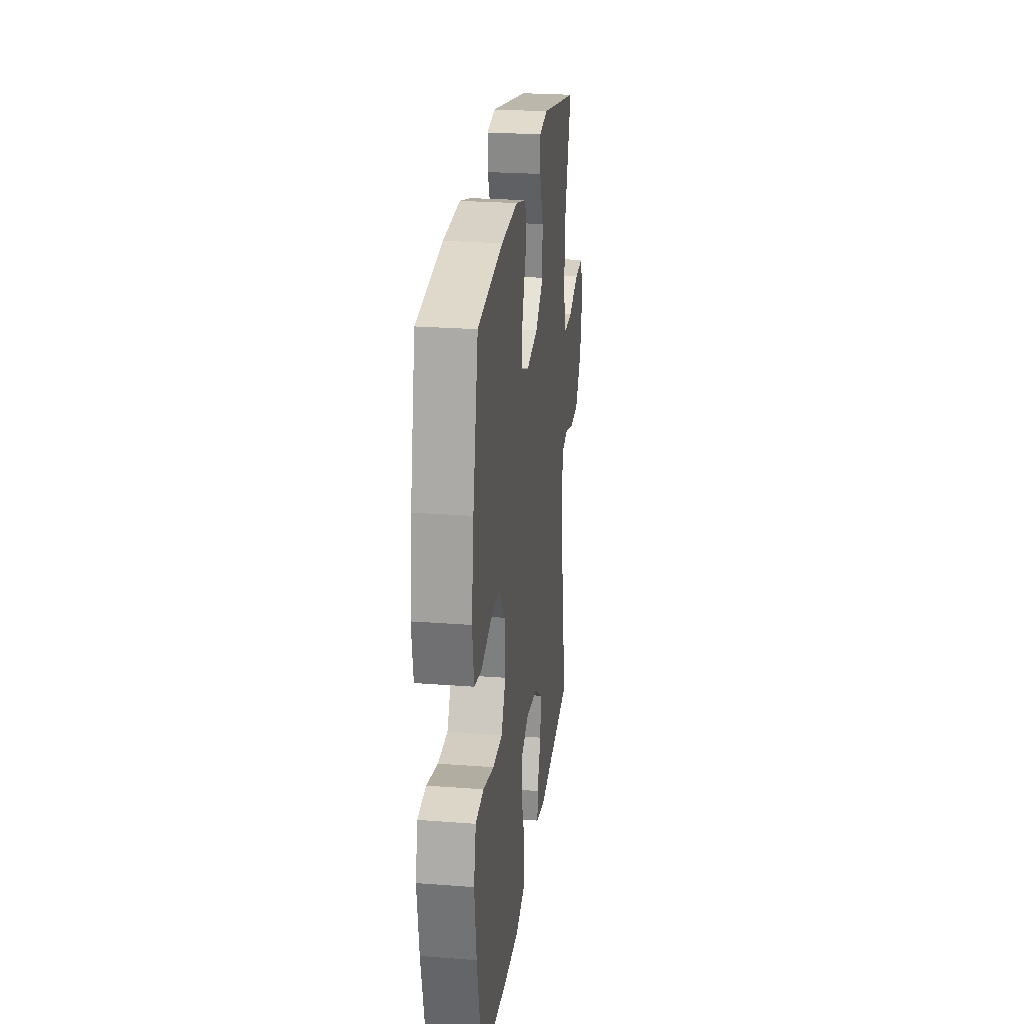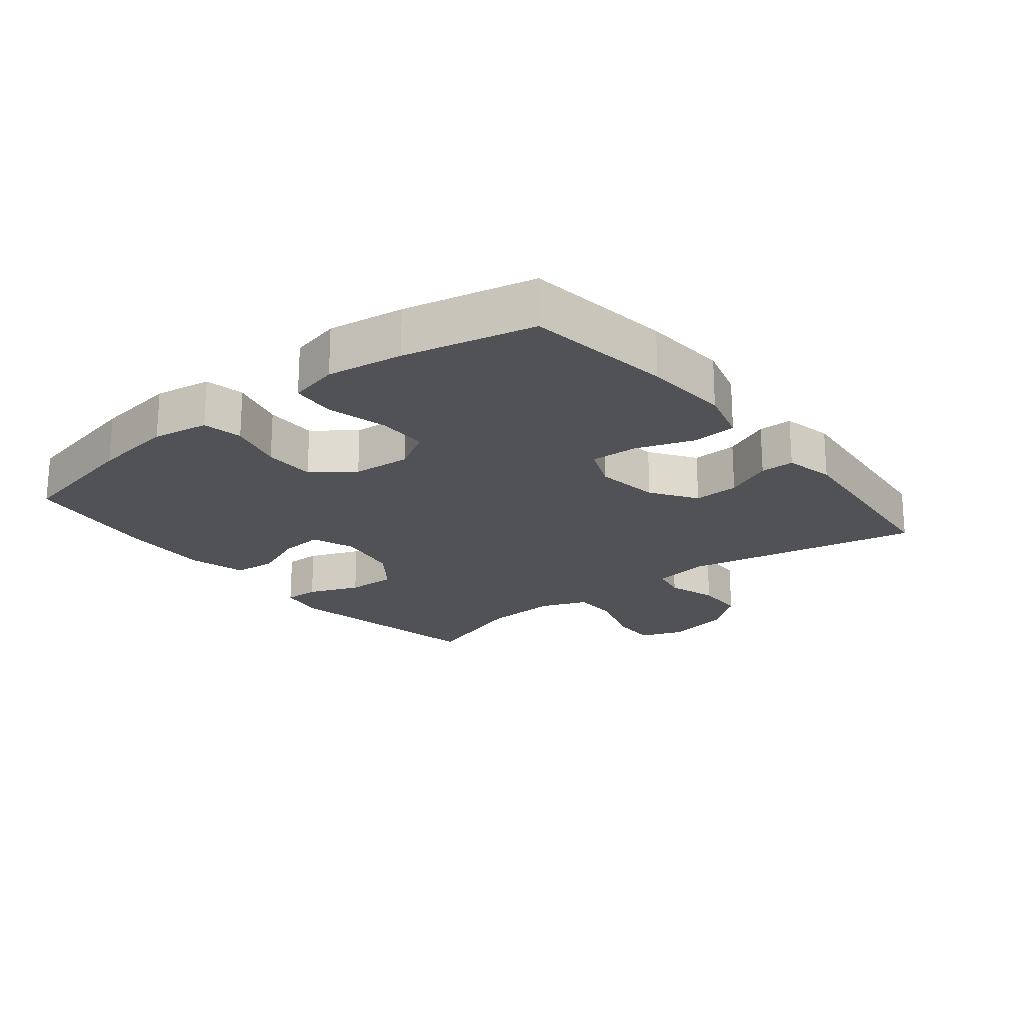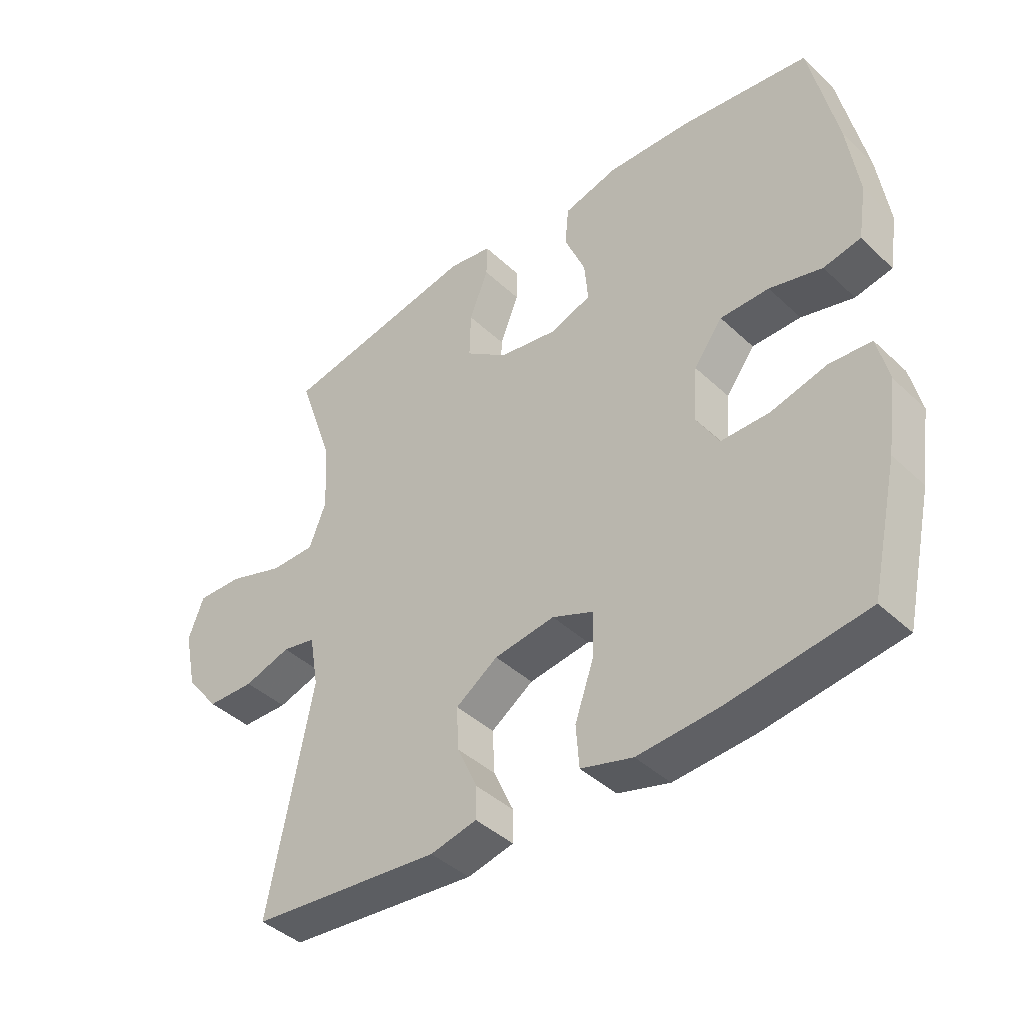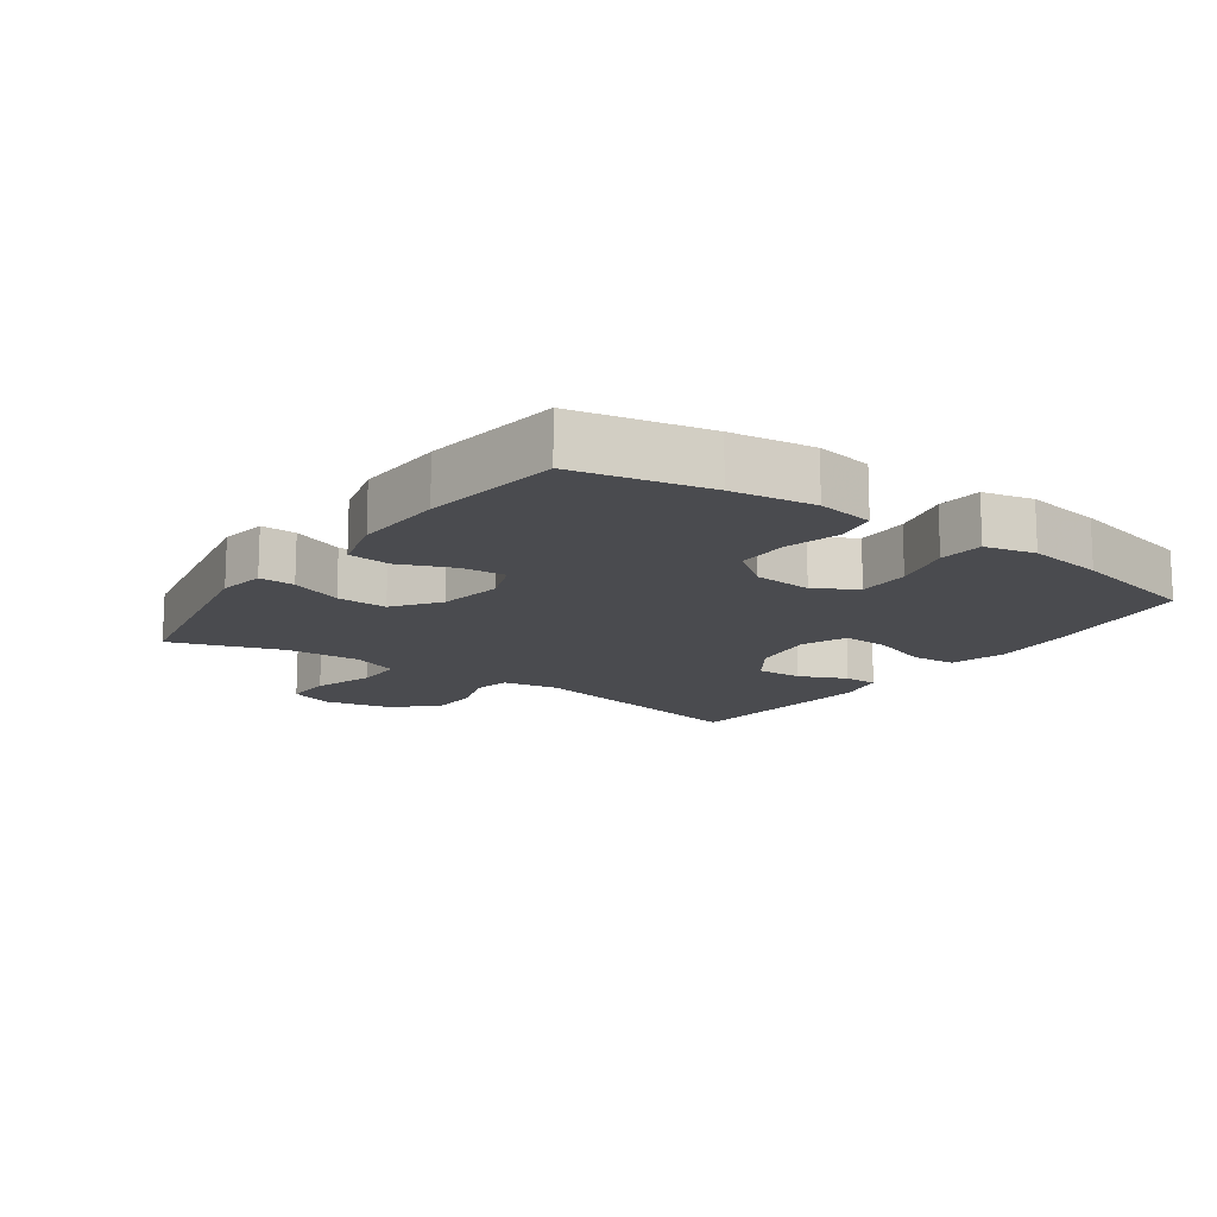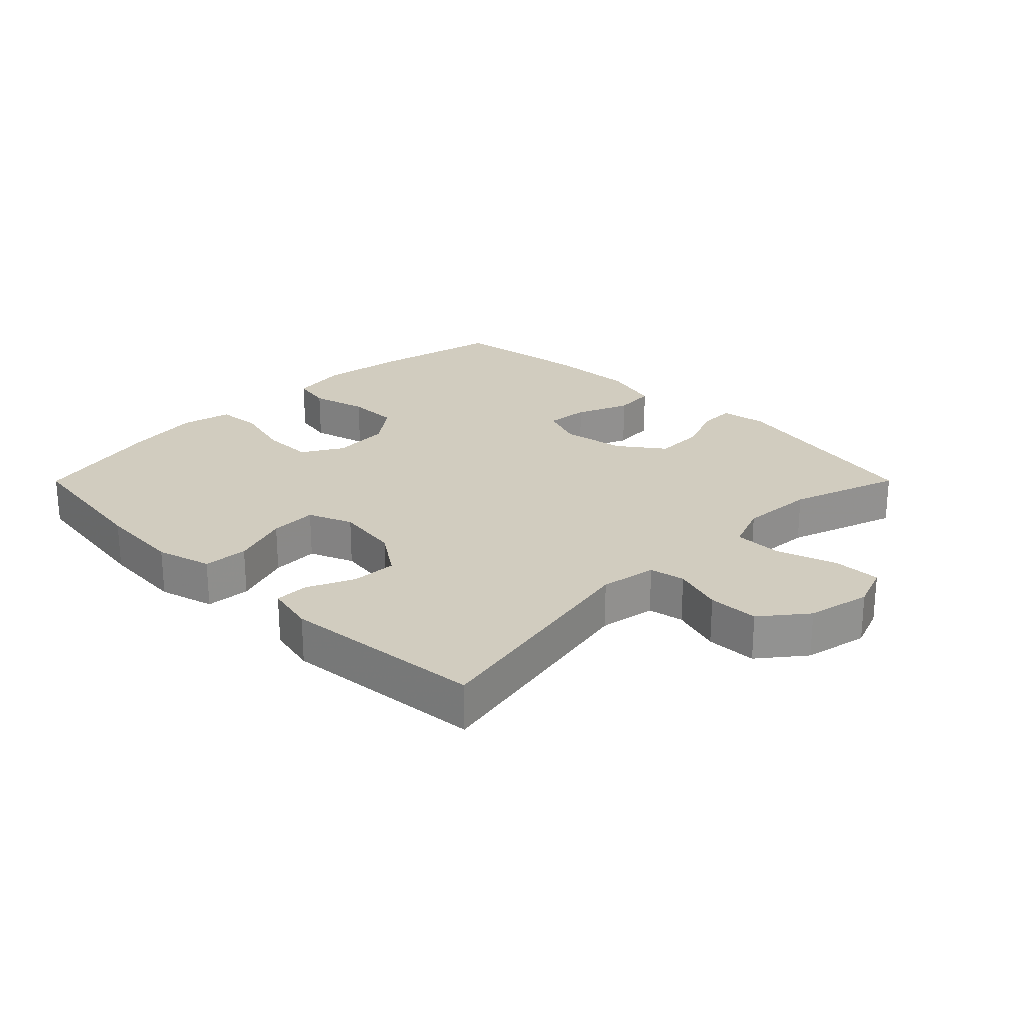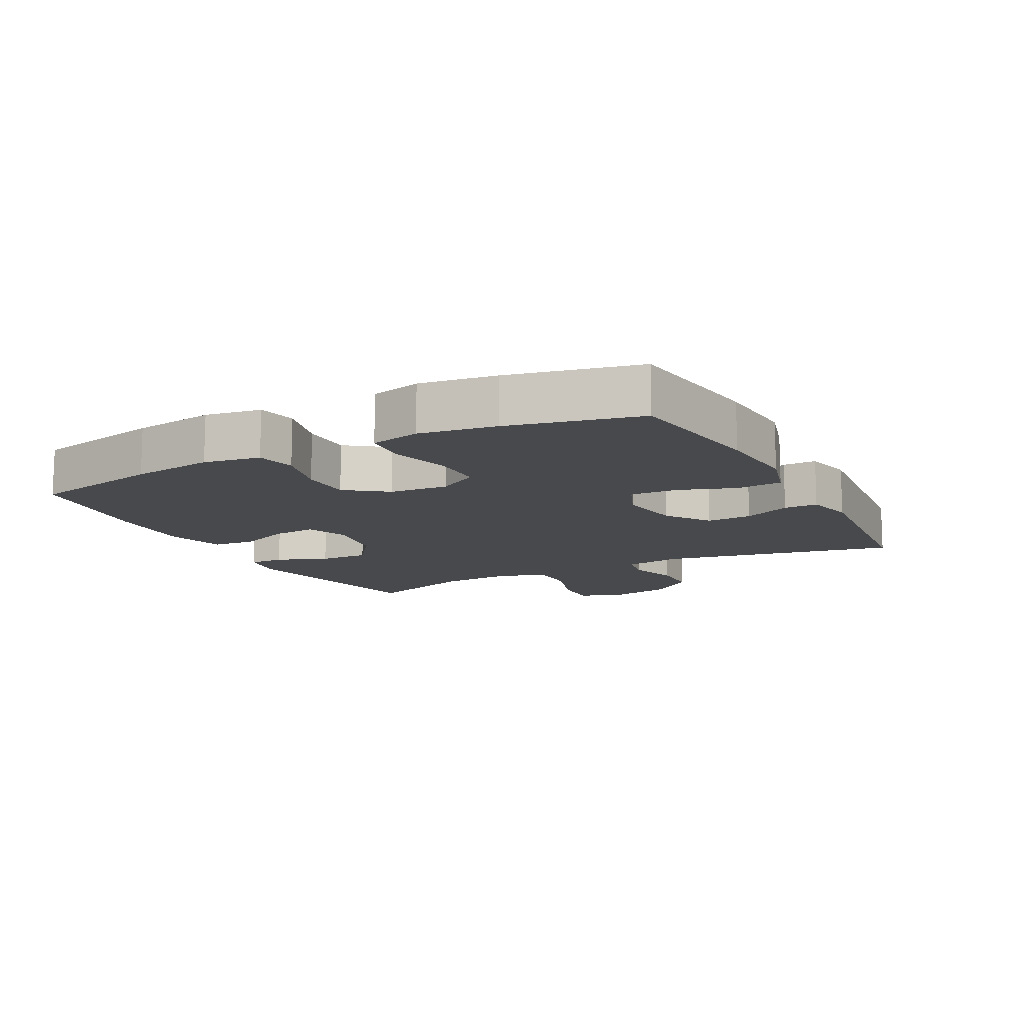
<metadata>
{"format":"obj","ext":"obj","renderer":"f3d","projection":"perspective","resolution":1024,"background":"white","views":[{"elev":24.8,"azim":97.1,"up":"+Z"},{"elev":-20.8,"azim":128.6,"up":"+Y"},{"elev":-41.9,"azim":41.8,"up":"+Z"},{"elev":-14.3,"azim":54.6,"up":"+Y"},{"elev":24.2,"azim":-135.1,"up":"+Y"},{"elev":-12.2,"azim":117.7,"up":"+Y"}]}
</metadata>
<code>
v 0.5 0.07 0.5
v 0.544 0.07 0.296
v 0.562 0.07 0.169
v 0.548 0.07 0.082
v 0.487 0.07 0.07
v 0.401 0.07 0.093
v 0.321 0.07 0.093
v 0.274 0.07 0.03
v 0.267 0.07 -0.06
v 0.304 0.07 -0.123
v 0.384 0.07 -0.123
v 0.476 0.07 -0.099
v 0.544 0.07 -0.105
v 0.562 0.07 -0.182
v 0.545 0.07 -0.299
v 0.5 0.07 -0.5
v 0.274 0.07 -0.531
v 0.143 0.07 -0.54
v 0.058 0.07 -0.516
v 0.053 0.07 -0.447
v 0.084 0.07 -0.358
v 0.087 0.07 -0.285
v 0.019 0.07 -0.257
v -0.08 0.07 -0.271
v -0.149 0.07 -0.318
v -0.146 0.07 -0.388
v -0.113 0.07 -0.461
v -0.113 0.07 -0.513
v -0.189 0.07 -0.53
v -0.5 0.07 -0.5
v -0.428 0.07 -0.134
v -0.443 0.07 -0.047
v -0.498 0.07 -0.036
v -0.575 0.07 -0.06
v -0.653 0.07 -0.058
v -0.708 0.07 0.011
v -0.729 0.07 0.109
v -0.704 0.07 0.176
v -0.63 0.07 0.174
v -0.537 0.07 0.143
v -0.463 0.07 0.143
v -0.435 0.07 0.215
v -0.442 0.07 0.33
v -0.5 0.07 0.5
v -0.175 0.07 0.562
v -0.104 0.07 0.55
v -0.105 0.07 0.496
v -0.136 0.07 0.417
v -0.138 0.07 0.34
v -0.069 0.07 0.289
v 0.029 0.07 0.272
v 0.095 0.07 0.297
v 0.089 0.07 0.364
v 0.055 0.07 0.446
v 0.061 0.07 0.511
v 0.151 0.07 0.535
v 0.289 0.07 0.529
v 0.5 0 0.5
v 0.544 0 0.296
v 0.562 0 0.169
v 0.548 0 0.082
v 0.487 0 0.07
v 0.401 0 0.093
v 0.321 0 0.093
v 0.274 0 0.03
v 0.267 0 -0.06
v 0.304 0 -0.123
v 0.384 0 -0.123
v 0.476 0 -0.099
v 0.544 0 -0.105
v 0.562 0 -0.182
v 0.545 0 -0.299
v 0.5 0 -0.5
v 0.274 0 -0.531
v 0.143 0 -0.54
v 0.058 0 -0.516
v 0.053 0 -0.447
v 0.084 0 -0.358
v 0.087 0 -0.285
v 0.019 0 -0.257
v -0.08 0 -0.271
v -0.149 0 -0.318
v -0.146 0 -0.388
v -0.113 0 -0.461
v -0.113 0 -0.513
v -0.189 0 -0.53
v -0.5 0 -0.5
v -0.428 0 -0.134
v -0.443 0 -0.047
v -0.498 0 -0.036
v -0.575 0 -0.06
v -0.653 0 -0.058
v -0.708 0 0.011
v -0.729 0 0.109
v -0.704 0 0.176
v -0.63 0 0.174
v -0.537 0 0.143
v -0.463 0 0.143
v -0.435 0 0.215
v -0.442 0 0.33
v -0.5 0 0.5
v -0.175 0 0.562
v -0.104 0 0.55
v -0.105 0 0.496
v -0.136 0 0.417
v -0.138 0 0.34
v -0.069 0 0.289
v 0.029 0 0.272
v 0.095 0 0.297
v 0.089 0 0.364
v 0.055 0 0.446
v 0.061 0 0.511
v 0.151 0 0.535
v 0.289 0 0.529
f 4 5 6
f 3 4 6
f 2 3 6
f 1 2 6
f 57 1 6
f 56 57 6
f 55 56 6
f 54 55 6
f 53 54 6
f 52 53 6 7
f 51 52 7 8
f 50 51 8 9
f 49 50 9 10
f 46 47 48
f 45 46 48
f 44 45 48
f 43 44 48
f 42 43 48 49
f 41 42 49 10
f 38 39 40
f 37 38 40
f 36 37 40
f 35 36 40
f 34 35 40
f 33 34 40
f 40 41 10
f 33 40 10
f 32 33 10
f 29 30 31
f 28 29 31
f 27 28 31
f 26 27 31
f 25 26 31 32
f 24 25 32
f 23 24 32 10
f 19 20 21
f 18 19 21
f 17 18 21
f 16 17 21
f 15 16 21
f 14 15 21
f 13 14 21
f 12 13 21
f 11 12 21
f 11 21 22
f 10 11 22 23
f 63 62 61
f 63 61 60
f 63 60 59
f 63 59 58
f 63 58 114
f 63 114 113
f 63 113 112
f 63 112 111
f 63 111 110
f 64 63 110 109
f 65 64 109 108
f 66 65 108 107
f 67 66 107 106
f 105 104 103
f 105 103 102
f 105 102 101
f 105 101 100
f 106 105 100 99
f 67 106 99 98
f 97 96 95
f 97 95 94
f 97 94 93
f 97 93 92
f 97 92 91
f 97 91 90
f 67 98 97
f 67 97 90
f 67 90 89
f 88 87 86
f 88 86 85
f 88 85 84
f 88 84 83
f 89 88 83 82
f 89 82 81
f 67 89 81 80
f 78 77 76
f 78 76 75
f 78 75 74
f 78 74 73
f 78 73 72
f 78 72 71
f 78 71 70
f 78 70 69
f 78 69 68
f 79 78 68
f 80 79 68 67
f 1 58 59 2
f 2 59 60 3
f 3 60 61 4
f 4 61 62 5
f 5 62 63 6
f 6 63 64 7
f 7 64 65 8
f 8 65 66 9
f 9 66 67 10
f 10 67 68 11
f 11 68 69 12
f 12 69 70 13
f 13 70 71 14
f 14 71 72 15
f 15 72 73 16
f 16 73 74 17
f 17 74 75 18
f 18 75 76 19
f 19 76 77 20
f 20 77 78 21
f 21 78 79 22
f 22 79 80 23
f 23 80 81 24
f 24 81 82 25
f 25 82 83 26
f 26 83 84 27
f 27 84 85 28
f 28 85 86 29
f 29 86 87 30
f 30 87 88 31
f 31 88 89 32
f 32 89 90 33
f 33 90 91 34
f 34 91 92 35
f 35 92 93 36
f 36 93 94 37
f 37 94 95 38
f 38 95 96 39
f 39 96 97 40
f 40 97 98 41
f 41 98 99 42
f 42 99 100 43
f 43 100 101 44
f 44 101 102 45
f 45 102 103 46
f 46 103 104 47
f 47 104 105 48
f 48 105 106 49
f 49 106 107 50
f 50 107 108 51
f 51 108 109 52
f 52 109 110 53
f 53 110 111 54
f 54 111 112 55
f 55 112 113 56
f 56 113 114 57
f 57 114 58 1

</code>
